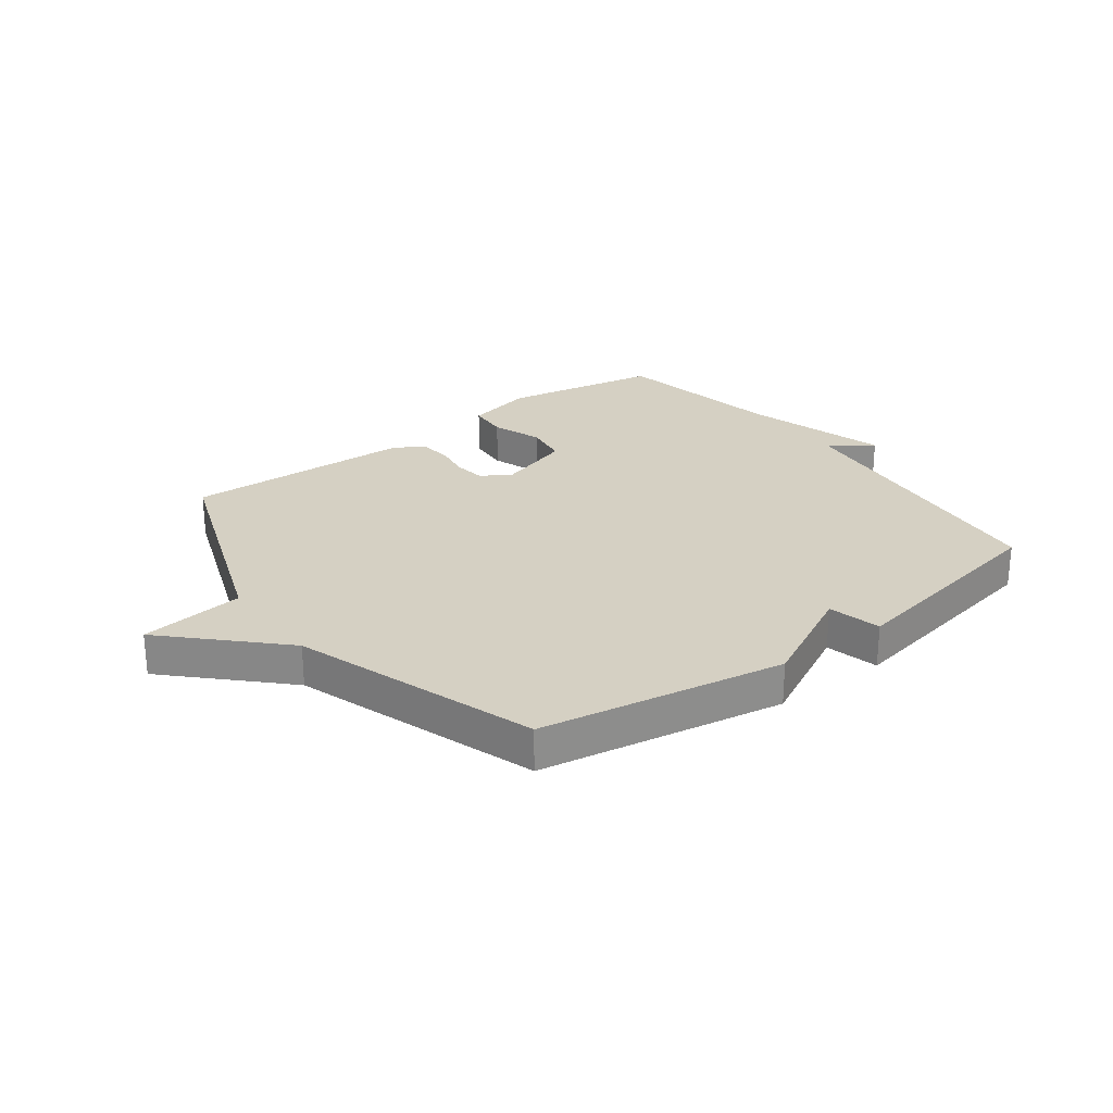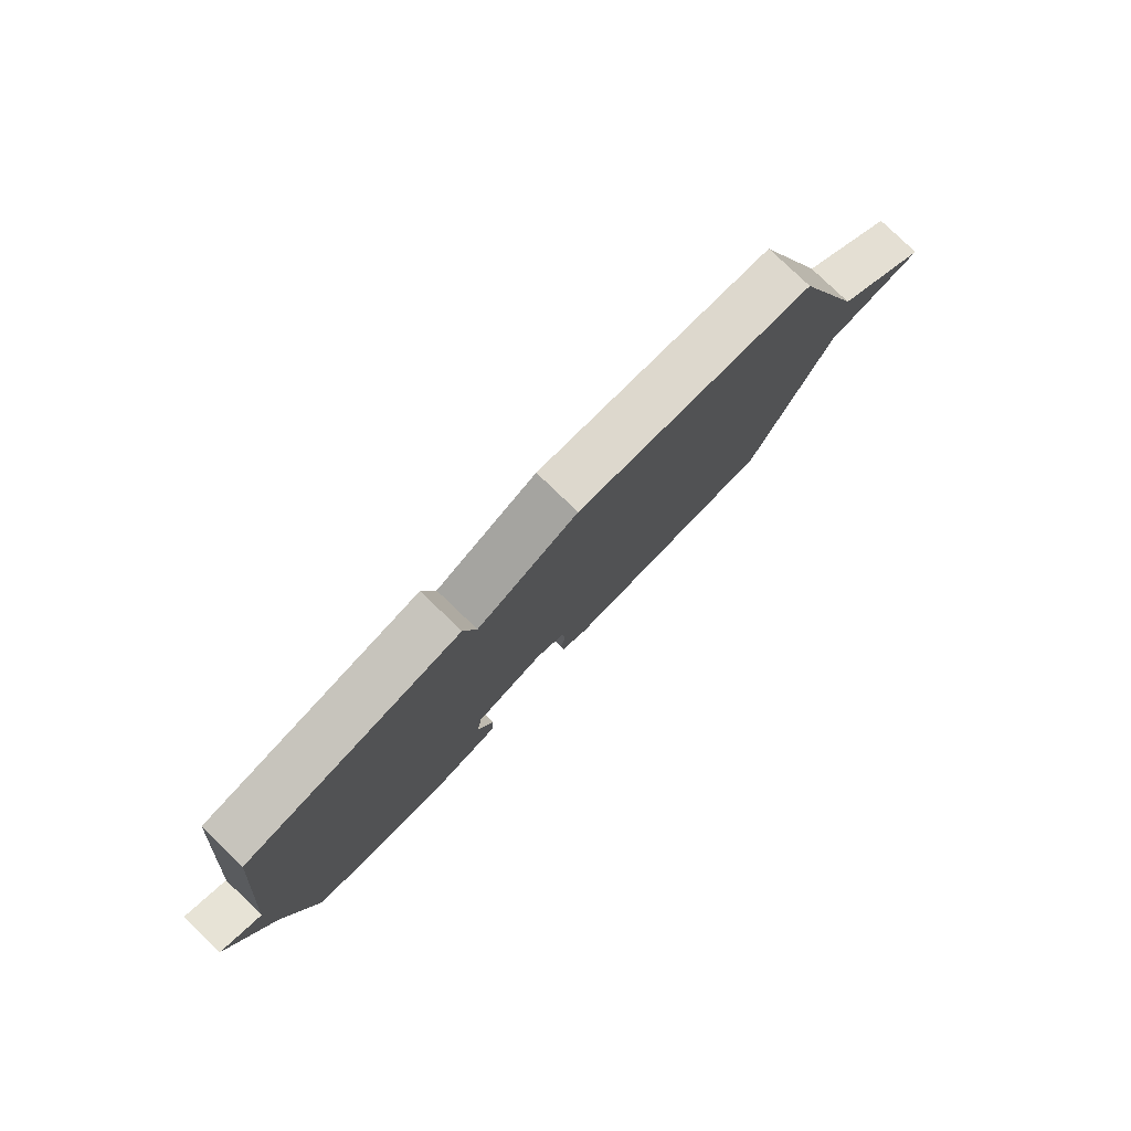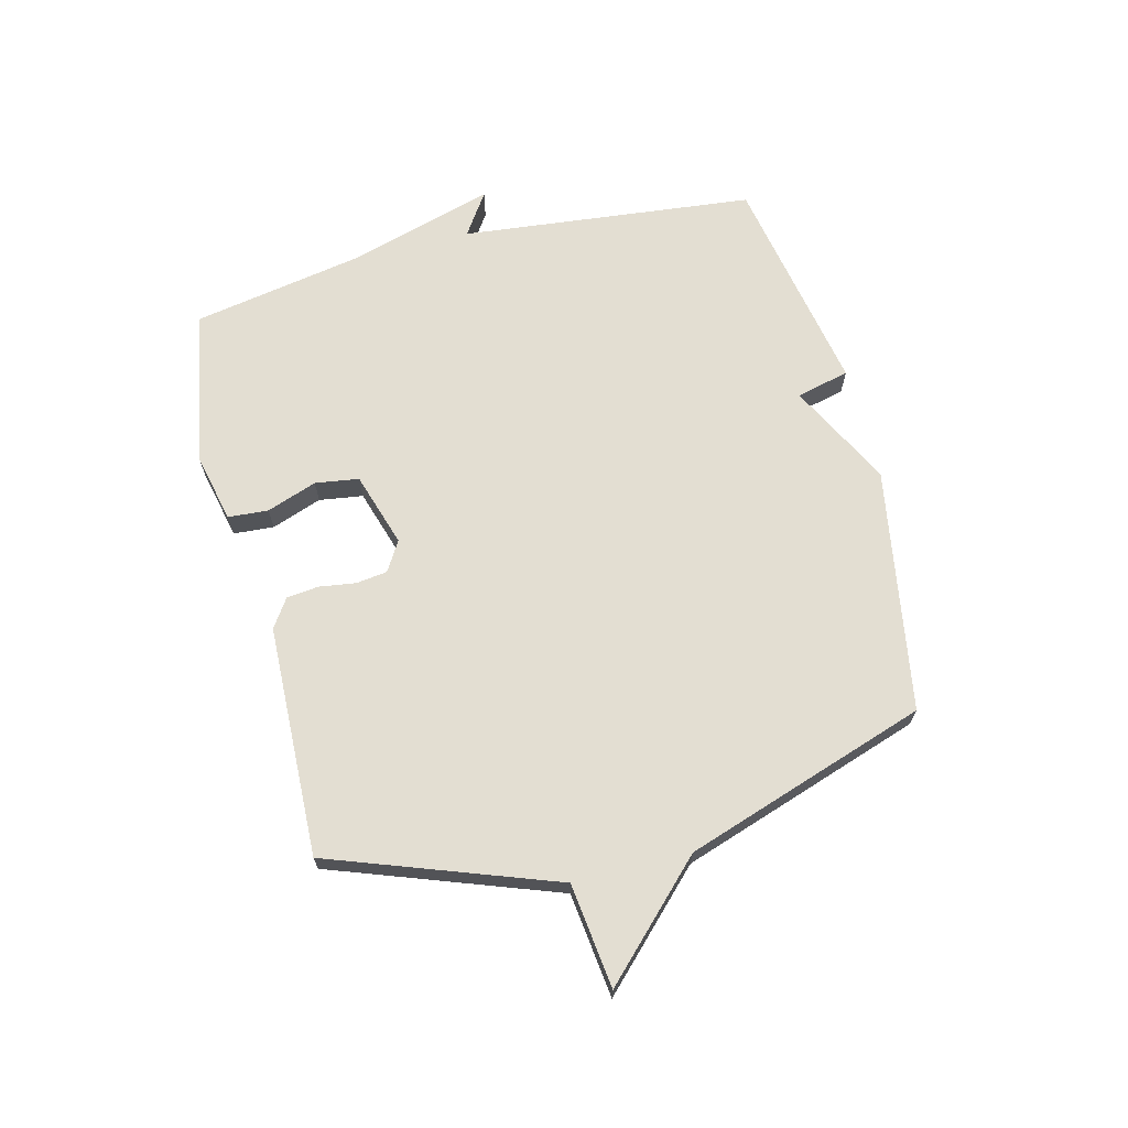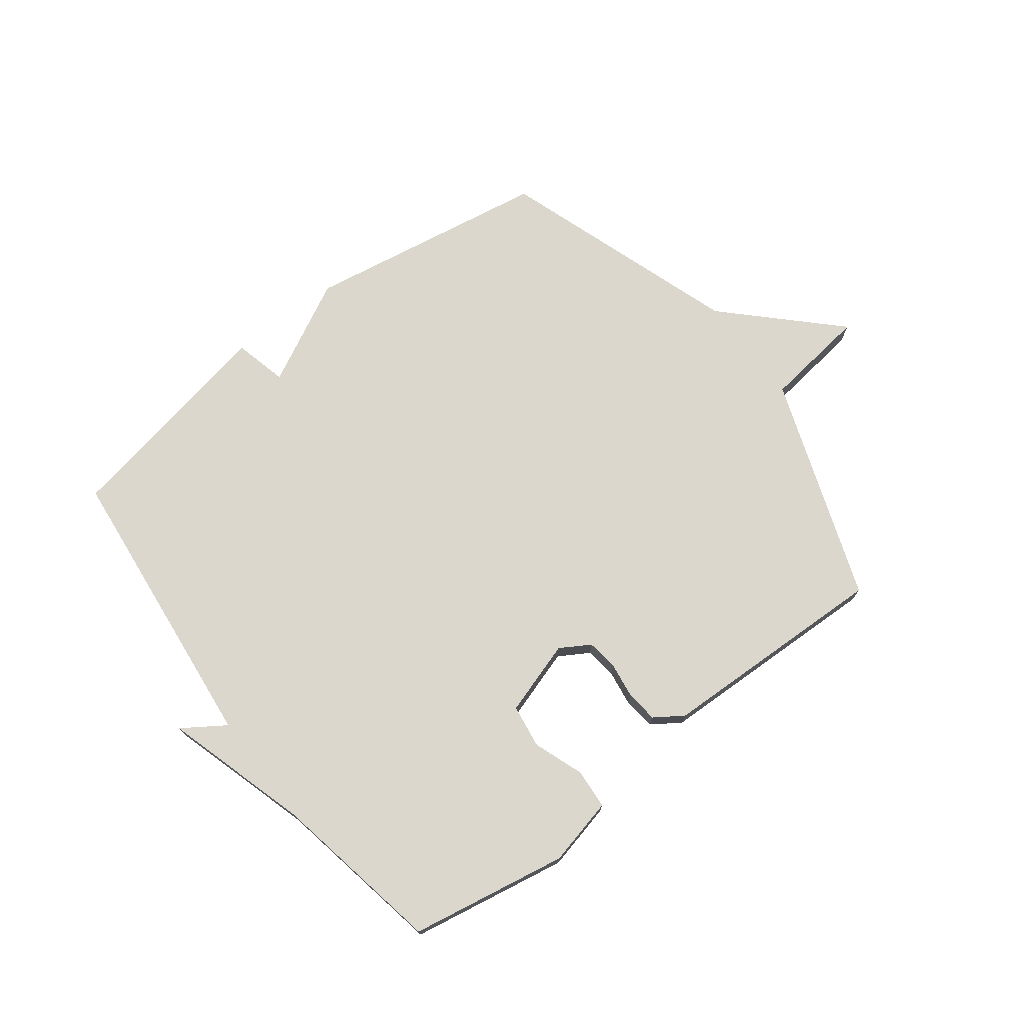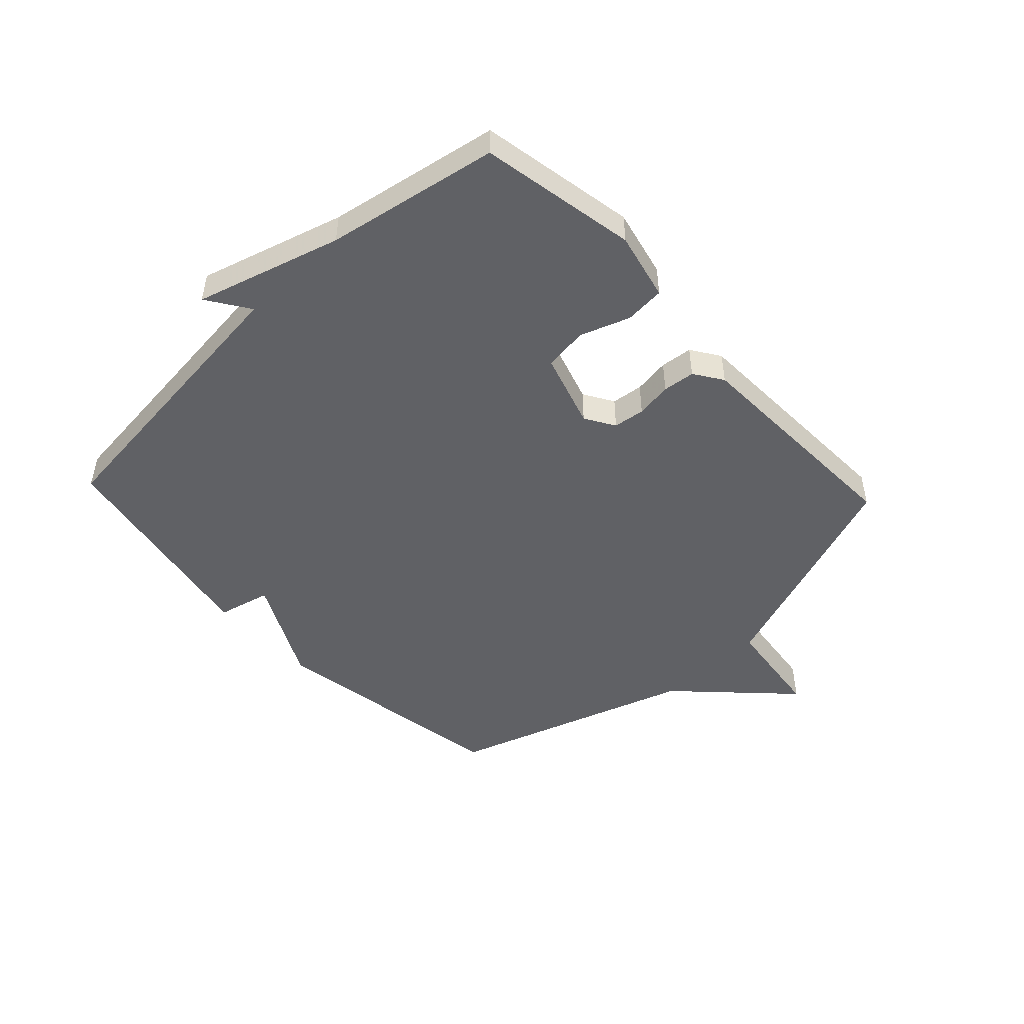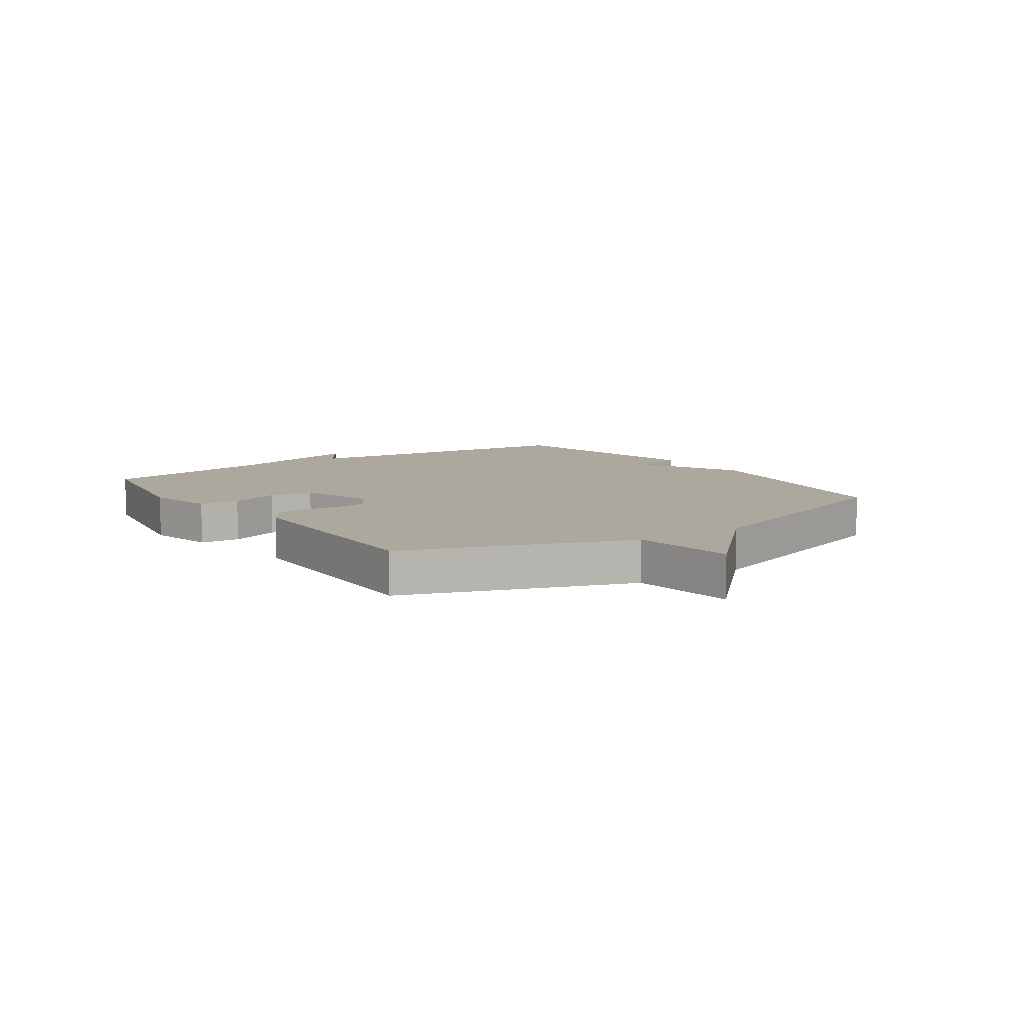
<metadata>
{"format":"obj","ext":"obj","renderer":"f3d","projection":"perspective","resolution":1024,"background":"white","views":[{"elev":26.1,"azim":-36.7,"up":"+Y"},{"elev":79.9,"azim":133.8,"up":"+Z"},{"elev":67.4,"azim":-104.2,"up":"+Y"},{"elev":73.4,"azim":142.5,"up":"+Y"},{"elev":-48.8,"azim":133.2,"up":"+Y"},{"elev":8.7,"azim":-124.8,"up":"+Y"}]}
</metadata>
<code>
v 0.5 0.07 -0.5
v 0.23 0.07 -0.549
v 0.113 0.07 -0.522
v 0.108 0.07 -0.453
v 0.139 0.07 -0.367
v 0.128 0.07 -0.292
v 0 0.07 -0.252
v -0.051 0.07 -0.283
v -0.058 0.07 -0.337
v -0.049 0.07 -0.399
v -0.055 0.07 -0.454
v -0.104 0.07 -0.487
v -0.5 0.07 -0.5
v -0.639 0.07 -0.116
v -0.818 0.07 -0.094
v -0.639 0.07 0.084
v -0.5 0.07 0.5
v -0.081 0.07 0.571
v 0.097 0.07 0.48
v 0.119 0.07 0.571
v 0.5 0.07 0.5
v 0.554 0.07 -0.004
v 0.627 0.07 0.045
v 0.554 0.07 -0.204
v 0.5 0 -0.5
v 0.23 0 -0.549
v 0.113 0 -0.522
v 0.108 0 -0.453
v 0.139 0 -0.367
v 0.128 0 -0.292
v 0 0 -0.252
v -0.051 0 -0.283
v -0.058 0 -0.337
v -0.049 0 -0.399
v -0.055 0 -0.454
v -0.104 0 -0.487
v -0.5 0 -0.5
v -0.639 0 -0.116
v -0.818 0 -0.094
v -0.639 0 0.084
v -0.5 0 0.5
v -0.081 0 0.571
v 0.097 0 0.48
v 0.119 0 0.571
v 0.5 0 0.5
v 0.554 0 -0.004
v 0.627 0 0.045
v 0.554 0 -0.204
f 22 23 24
f 24 1 2
f 22 24 2
f 21 22 2
f 20 21 2
f 19 20 2
f 16 17 18 19
f 14 15 16 19
f 12 13 14
f 11 12 14
f 10 11 14
f 9 10 14
f 8 9 14
f 7 8 14 19
f 6 7 19
f 5 6 19 2
f 2 3 4 5
f 48 47 46
f 26 25 48
f 26 48 46
f 26 46 45
f 26 45 44
f 26 44 43
f 43 42 41 40
f 43 40 39 38
f 38 37 36
f 38 36 35
f 38 35 34
f 38 34 33
f 38 33 32
f 43 38 32 31
f 43 31 30
f 26 43 30 29
f 29 28 27 26
f 1 25 26 2
f 2 26 27 3
f 3 27 28 4
f 4 28 29 5
f 5 29 30 6
f 6 30 31 7
f 7 31 32 8
f 8 32 33 9
f 9 33 34 10
f 10 34 35 11
f 11 35 36 12
f 12 36 37 13
f 13 37 38 14
f 14 38 39 15
f 15 39 40 16
f 16 40 41 17
f 17 41 42 18
f 18 42 43 19
f 19 43 44 20
f 20 44 45 21
f 21 45 46 22
f 22 46 47 23
f 23 47 48 24
f 24 48 25 1

</code>
